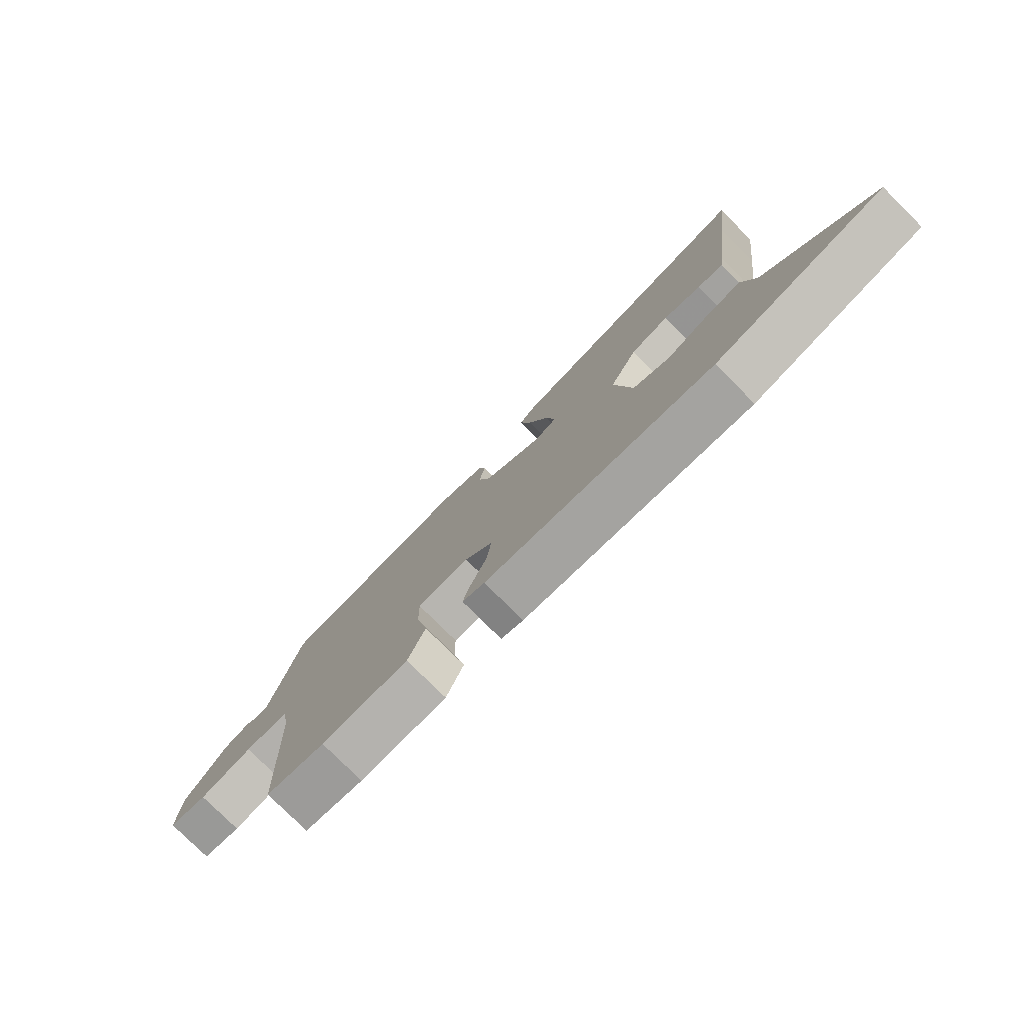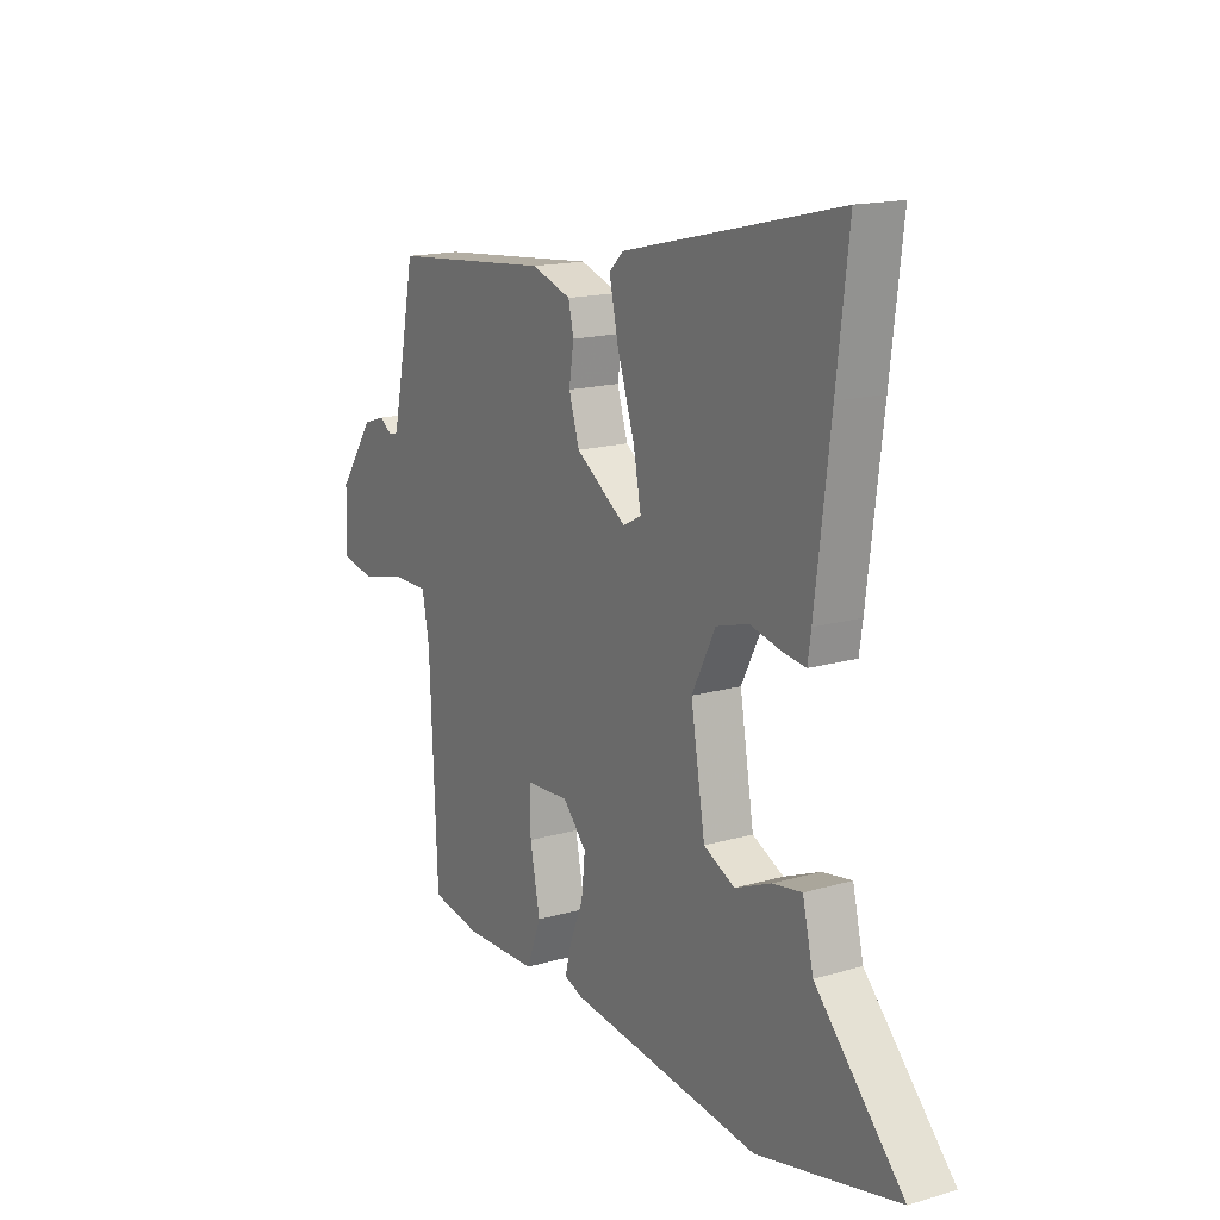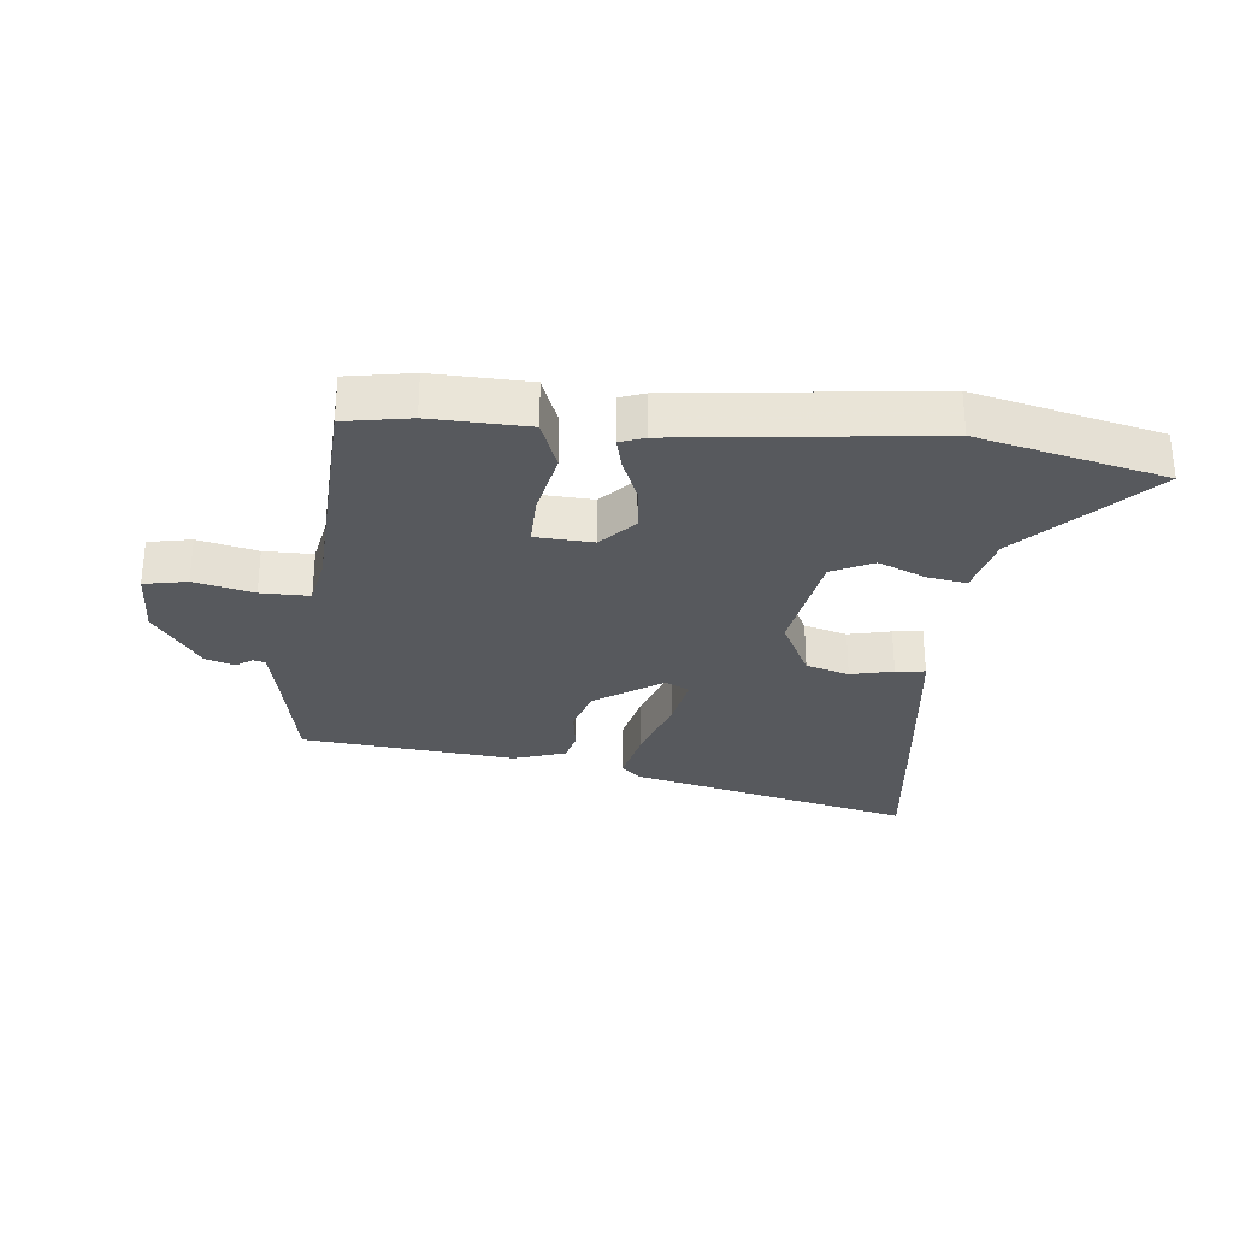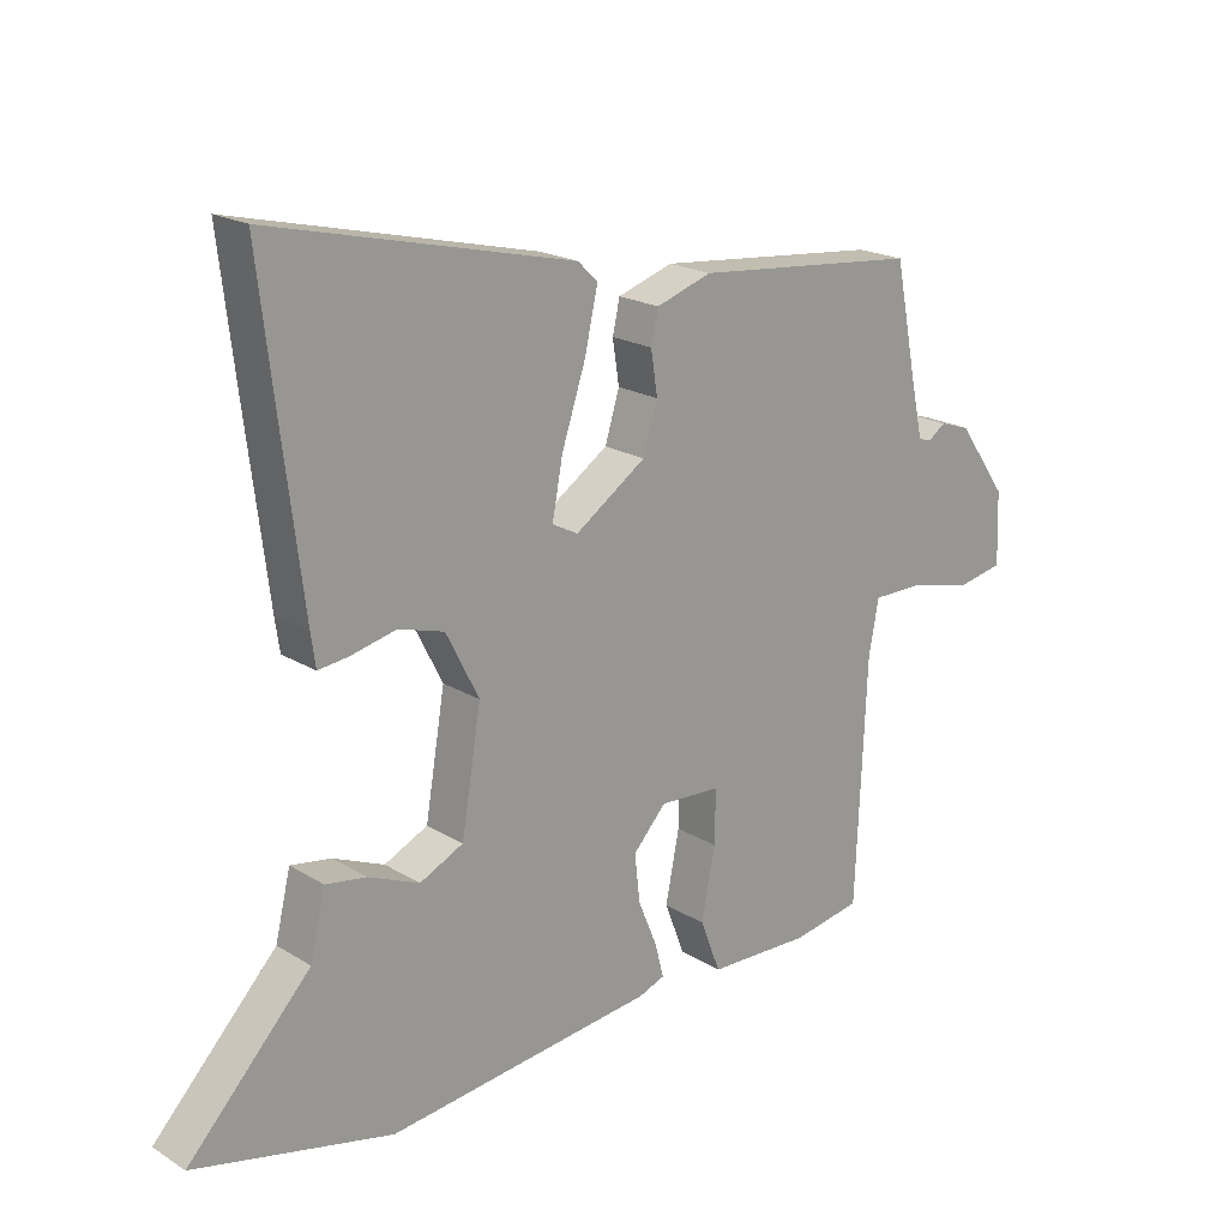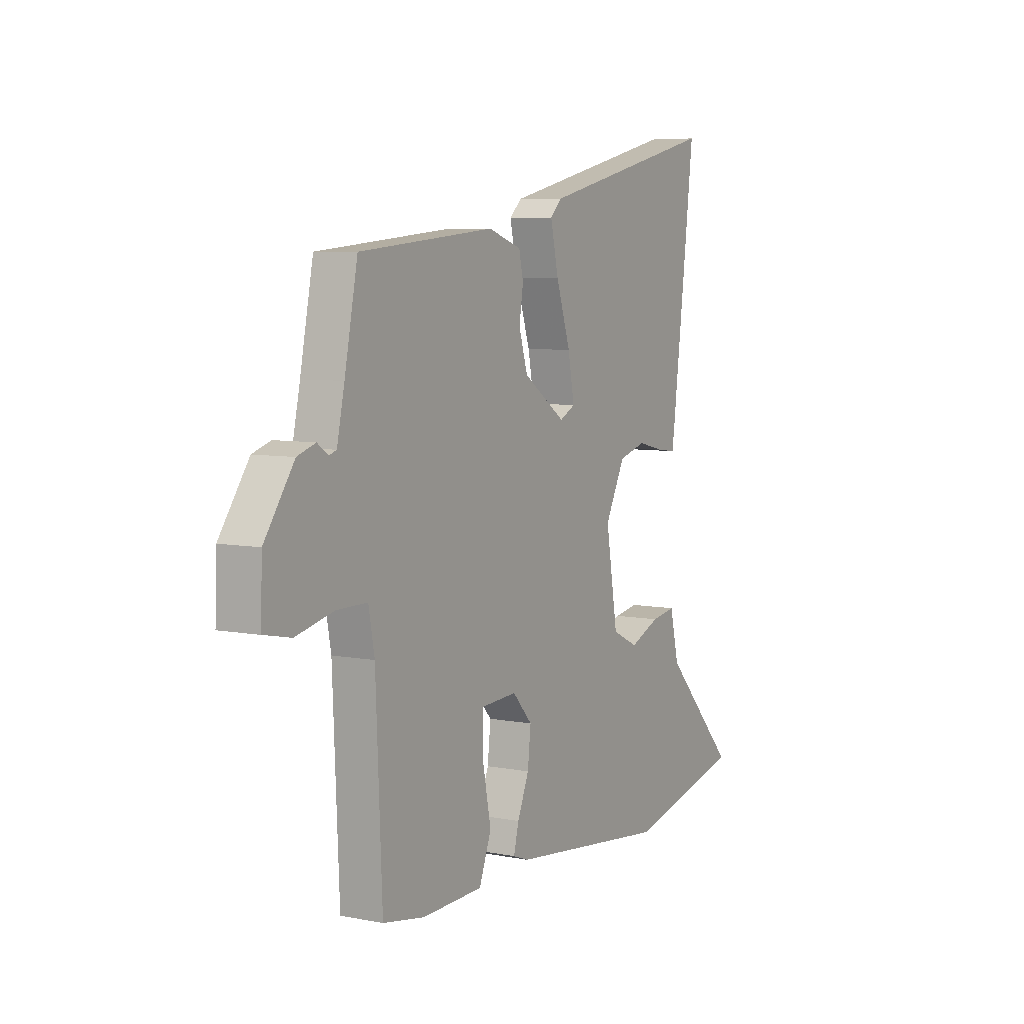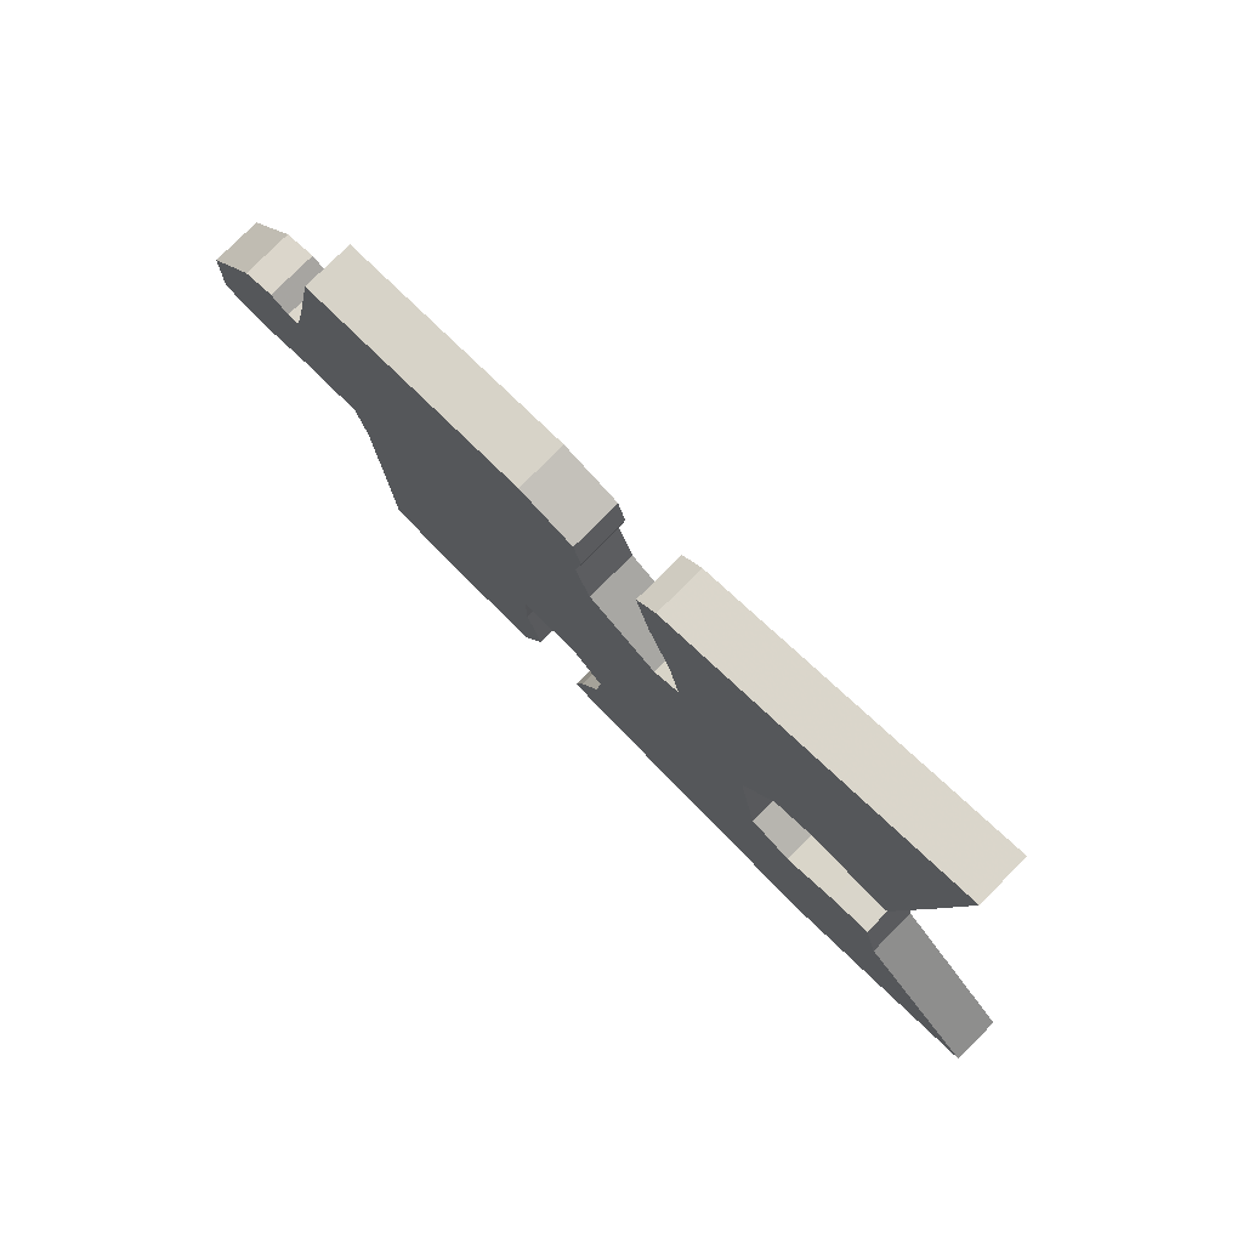
<metadata>
{"format":"obj","ext":"obj","renderer":"f3d","projection":"perspective","resolution":1024,"background":"white","views":[{"elev":-78.6,"azim":-134.8,"up":"+Z"},{"elev":16.0,"azim":-121.1,"up":"+Z"},{"elev":-29.7,"azim":173.9,"up":"+Y"},{"elev":19.8,"azim":-41.6,"up":"+Z"},{"elev":6.6,"azim":119.7,"up":"+Z"},{"elev":78.5,"azim":-135.1,"up":"+Z"}]}
</metadata>
<code>
v -0.361 0.07 -0.532
v -0.66 0.07 -0.463
v -0.474 0.07 -0.264
v -0.451 0.07 -0.167
v -0.389 0.07 -0.177
v -0.312 0.07 -0.209
v -0.246 0.07 -0.177
v -0.216 0.07 0.002
v -0.266 0.07 0.1
v -0.335 0.07 0.12
v -0.403 0.07 0.104
v -0.45 0.07 0.098
v -0.457 0.07 0.147
v -0.489 0.07 0.405
v -0.514 0.07 0.616
v -0.058 0.07 0.509
v -0.028 0.07 0.48
v -0.048 0.07 0.39
v -0.084 0.07 0.281
v -0.1 0.07 0.196
v -0.061 0.07 0.176
v 0.046 0.07 0.249
v 0.068 0.07 0.321
v 0.058 0.07 0.386
v 0.069 0.07 0.435
v 0.153 0.07 0.463
v 0.495 0.07 0.431
v 0.528 0.07 0.265
v 0.547 0.07 0.177
v 0.566 0.07 0.171
v 0.593 0.07 0.19
v 0.639 0.07 0.175
v 0.714 0.07 0.069
v 0.718 0.07 -0.04
v 0.649 0.07 -0.054
v 0.554 0.07 -0.032
v 0.476 0.07 -0.032
v 0.461 0.07 -0.112
v 0.445 0.07 -0.478
v 0.34 0.07 -0.497
v 0.185 0.07 -0.493
v 0.154 0.07 -0.413
v 0.175 0.07 -0.307
v 0.176 0.07 -0.226
v 0.084 0.07 -0.221
v 0.034 0.07 -0.276
v 0.042 0.07 -0.348
v 0.071 0.07 -0.418
v 0.084 0.07 -0.469
v 0.044 0.07 -0.484
v -0.361 0 -0.532
v -0.66 0 -0.463
v -0.474 0 -0.264
v -0.451 0 -0.167
v -0.389 0 -0.177
v -0.312 0 -0.209
v -0.246 0 -0.177
v -0.216 0 0.002
v -0.266 0 0.1
v -0.335 0 0.12
v -0.403 0 0.104
v -0.45 0 0.098
v -0.457 0 0.147
v -0.489 0 0.405
v -0.514 0 0.616
v -0.058 0 0.509
v -0.028 0 0.48
v -0.048 0 0.39
v -0.084 0 0.281
v -0.1 0 0.196
v -0.061 0 0.176
v 0.046 0 0.249
v 0.068 0 0.321
v 0.058 0 0.386
v 0.069 0 0.435
v 0.153 0 0.463
v 0.495 0 0.431
v 0.528 0 0.265
v 0.547 0 0.177
v 0.566 0 0.171
v 0.593 0 0.19
v 0.639 0 0.175
v 0.714 0 0.069
v 0.718 0 -0.04
v 0.649 0 -0.054
v 0.554 0 -0.032
v 0.476 0 -0.032
v 0.461 0 -0.112
v 0.445 0 -0.478
v 0.34 0 -0.497
v 0.185 0 -0.493
v 0.154 0 -0.413
v 0.175 0 -0.307
v 0.176 0 -0.226
v 0.084 0 -0.221
v 0.034 0 -0.276
v 0.042 0 -0.348
v 0.071 0 -0.418
v 0.084 0 -0.469
v 0.044 0 -0.484
f 1 2 3
f 50 1 3
f 49 50 3
f 48 49 3
f 47 48 3
f 46 47 3
f 45 46 3
f 41 42 43
f 40 41 43
f 39 40 43
f 38 39 43
f 37 38 43 44
f 34 35 36
f 33 34 36
f 32 33 36
f 31 32 36
f 30 31 36
f 29 30 36 37
f 37 44 45
f 29 37 45
f 28 29 45
f 26 27 28
f 25 26 28
f 24 25 28
f 23 24 28
f 17 18 19
f 16 17 19
f 15 16 19
f 14 15 19
f 13 14 19
f 12 13 19
f 11 12 19
f 10 11 19
f 9 10 19 20
f 8 9 20 21
f 3 4 5 6
f 45 3 6
f 45 6 7
f 22 23 28 45
f 21 22 45
f 8 21 45
f 7 8 45
f 53 52 51
f 53 51 100
f 53 100 99
f 53 99 98
f 53 98 97
f 53 97 96
f 53 96 95
f 93 92 91
f 93 91 90
f 93 90 89
f 93 89 88
f 94 93 88 87
f 86 85 84
f 86 84 83
f 86 83 82
f 86 82 81
f 86 81 80
f 87 86 80 79
f 95 94 87
f 95 87 79
f 95 79 78
f 78 77 76
f 78 76 75
f 78 75 74
f 78 74 73
f 69 68 67
f 69 67 66
f 69 66 65
f 69 65 64
f 69 64 63
f 69 63 62
f 69 62 61
f 69 61 60
f 70 69 60 59
f 71 70 59 58
f 56 55 54 53
f 56 53 95
f 57 56 95
f 95 78 73 72
f 95 72 71
f 95 71 58
f 95 58 57
f 1 51 52 2
f 2 52 53 3
f 3 53 54 4
f 4 54 55 5
f 5 55 56 6
f 6 56 57 7
f 7 57 58 8
f 8 58 59 9
f 9 59 60 10
f 10 60 61 11
f 11 61 62 12
f 12 62 63 13
f 13 63 64 14
f 14 64 65 15
f 15 65 66 16
f 16 66 67 17
f 17 67 68 18
f 18 68 69 19
f 19 69 70 20
f 20 70 71 21
f 21 71 72 22
f 22 72 73 23
f 23 73 74 24
f 24 74 75 25
f 25 75 76 26
f 26 76 77 27
f 27 77 78 28
f 28 78 79 29
f 29 79 80 30
f 30 80 81 31
f 31 81 82 32
f 32 82 83 33
f 33 83 84 34
f 34 84 85 35
f 35 85 86 36
f 36 86 87 37
f 37 87 88 38
f 38 88 89 39
f 39 89 90 40
f 40 90 91 41
f 41 91 92 42
f 42 92 93 43
f 43 93 94 44
f 44 94 95 45
f 45 95 96 46
f 46 96 97 47
f 47 97 98 48
f 48 98 99 49
f 49 99 100 50
f 50 100 51 1

</code>
